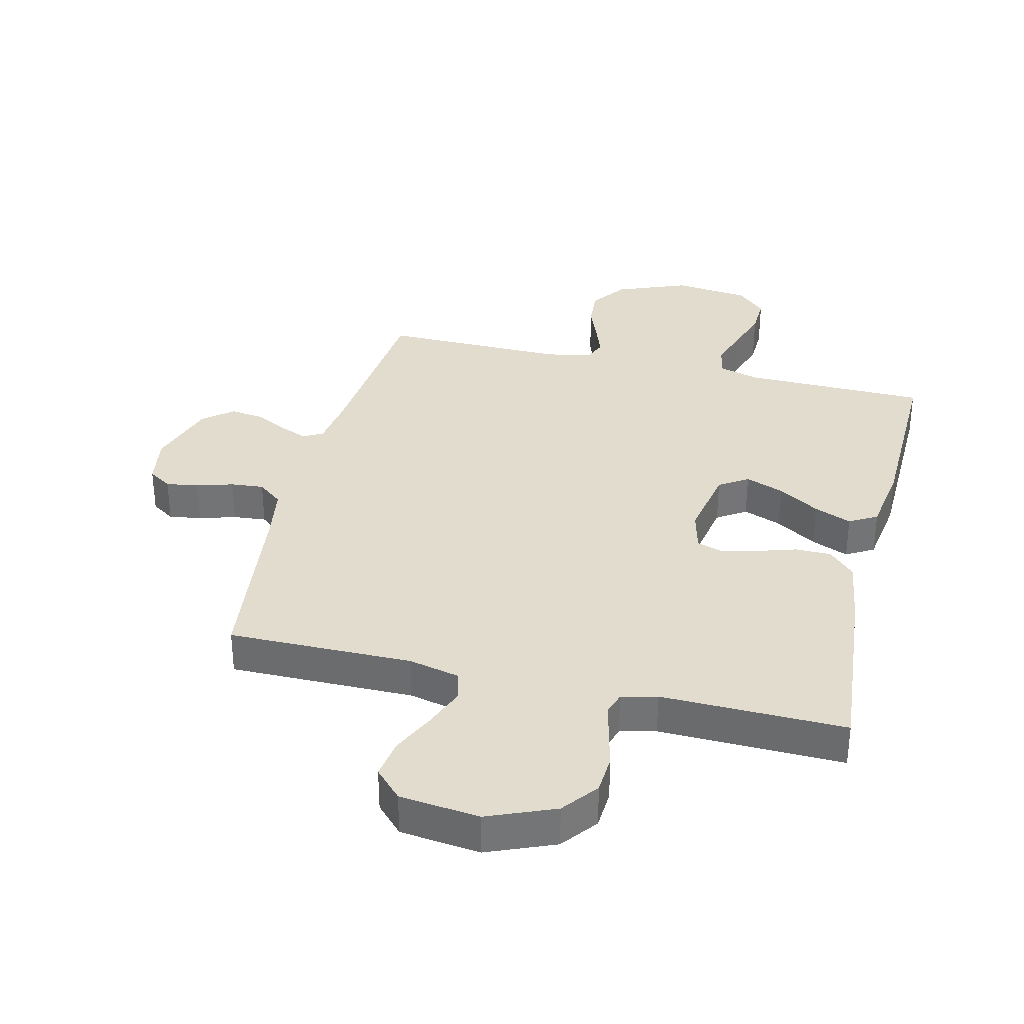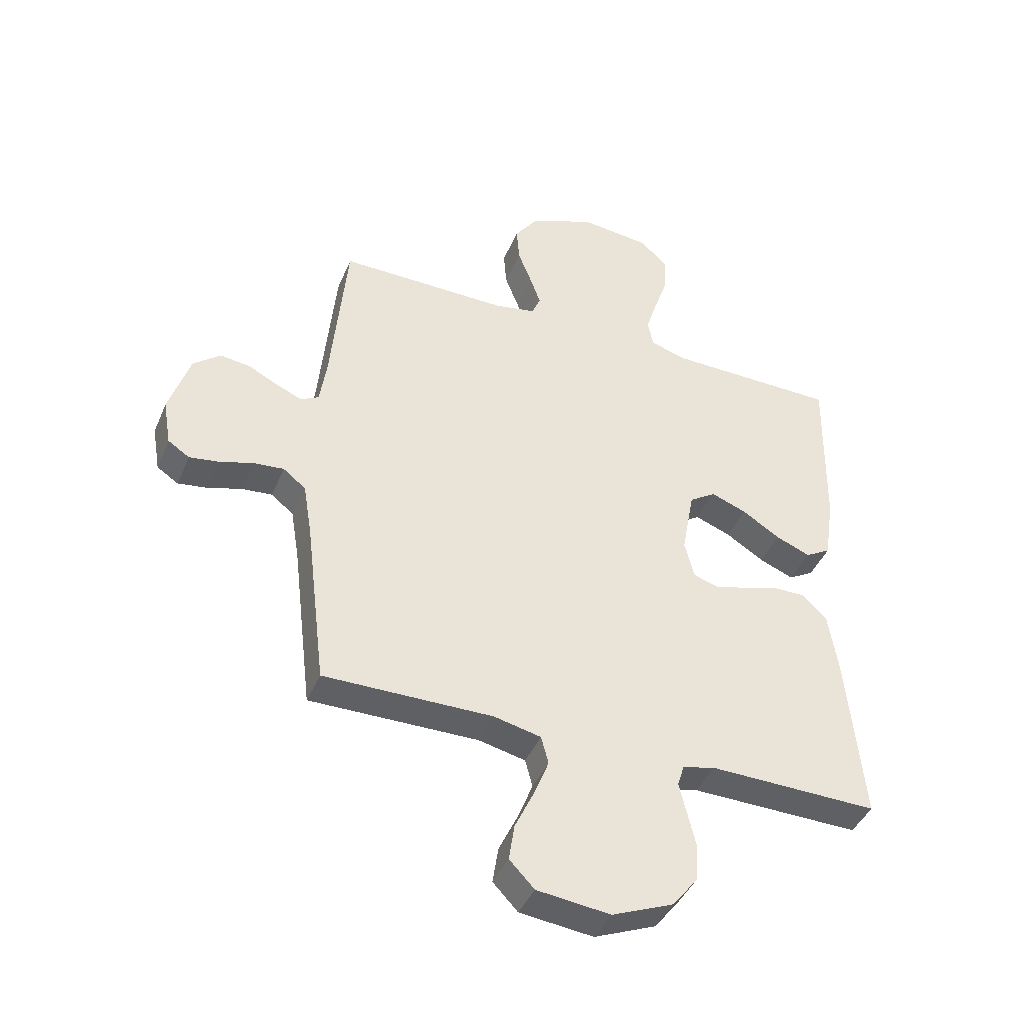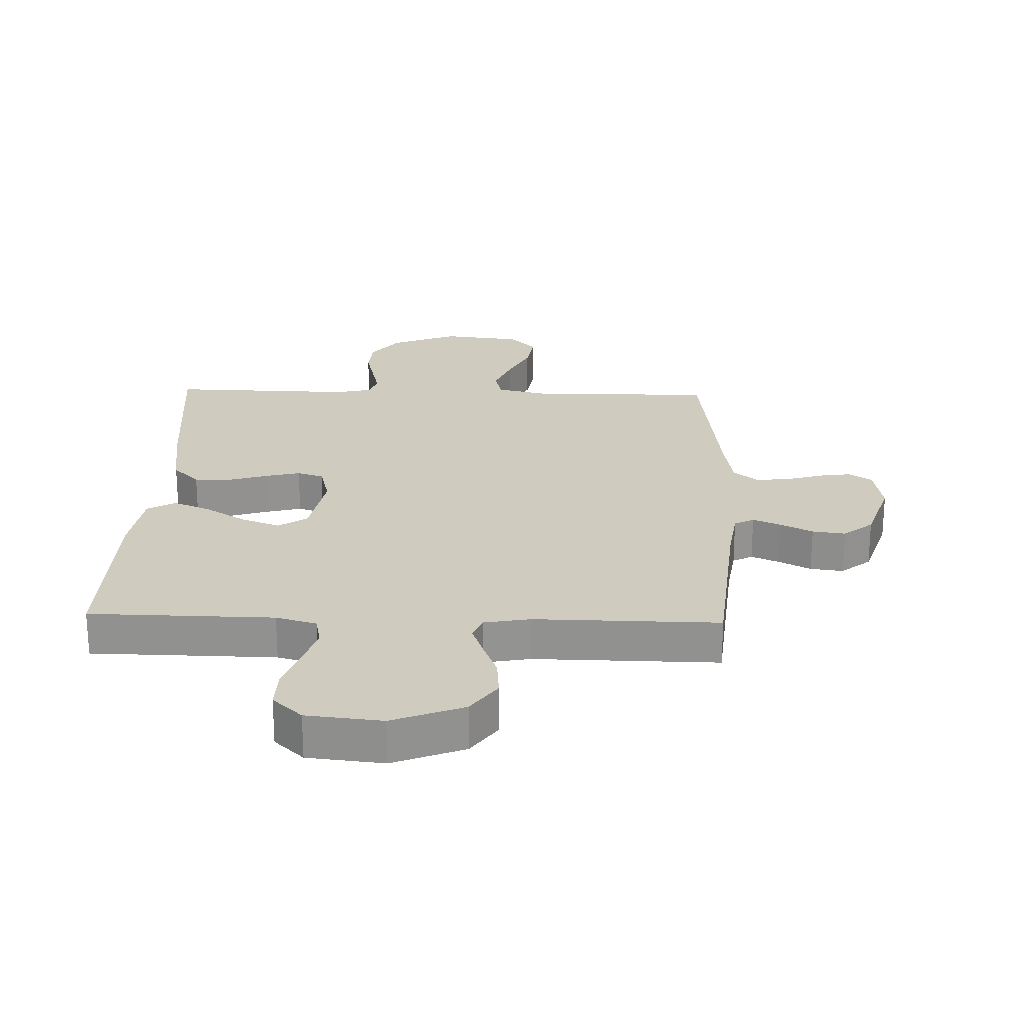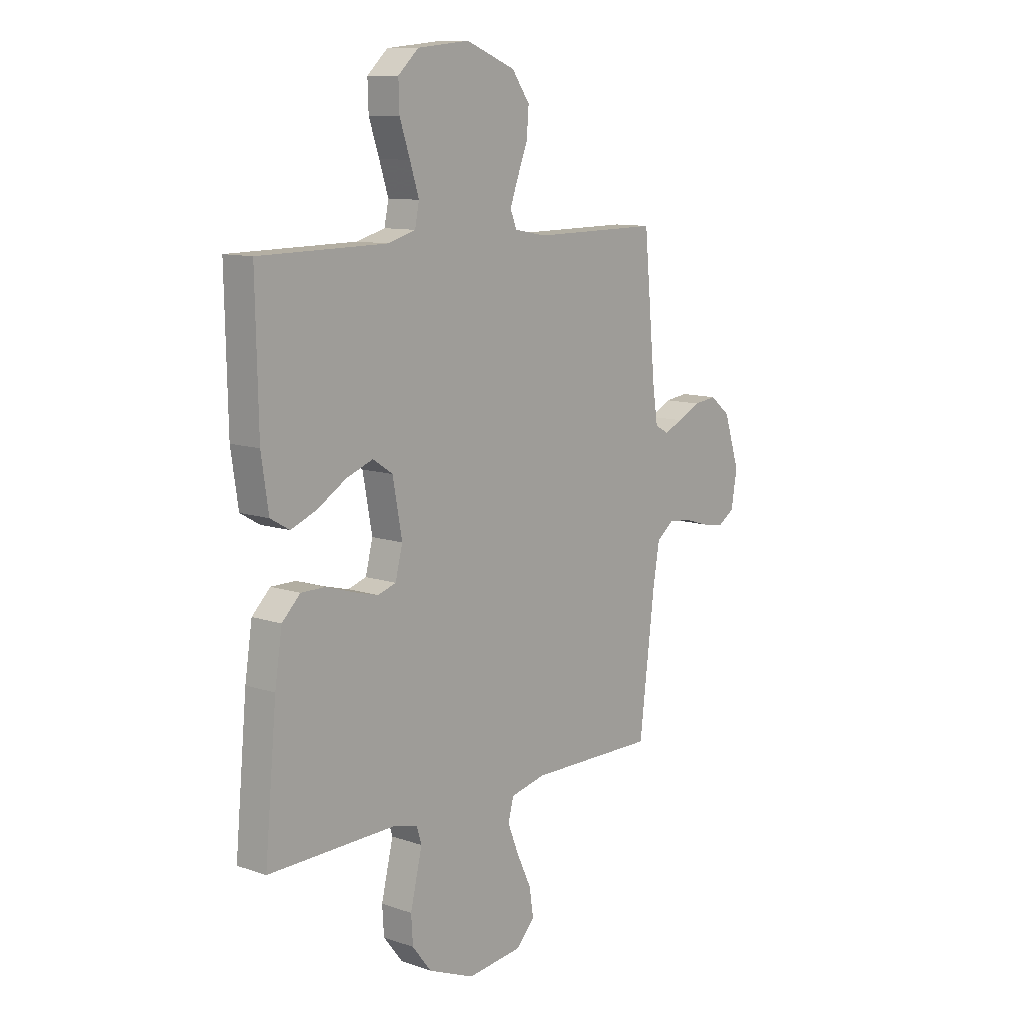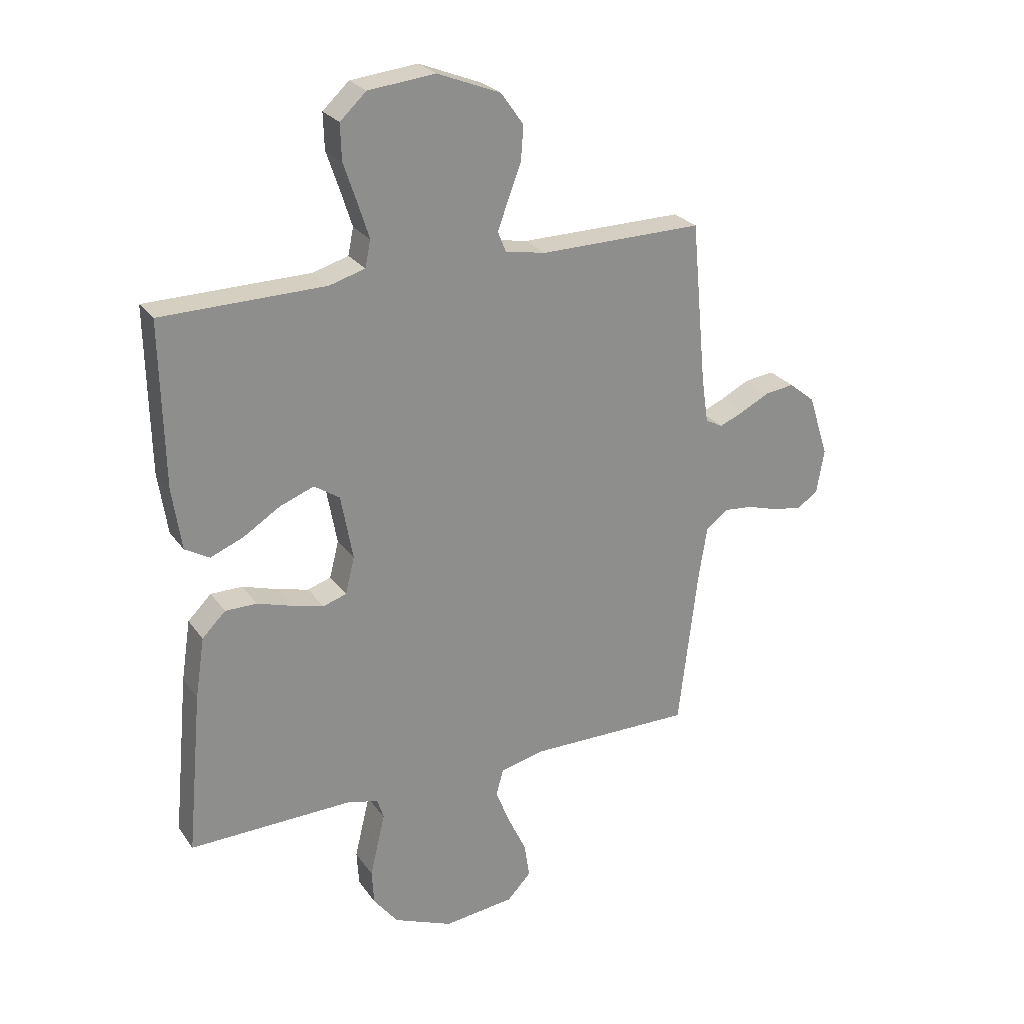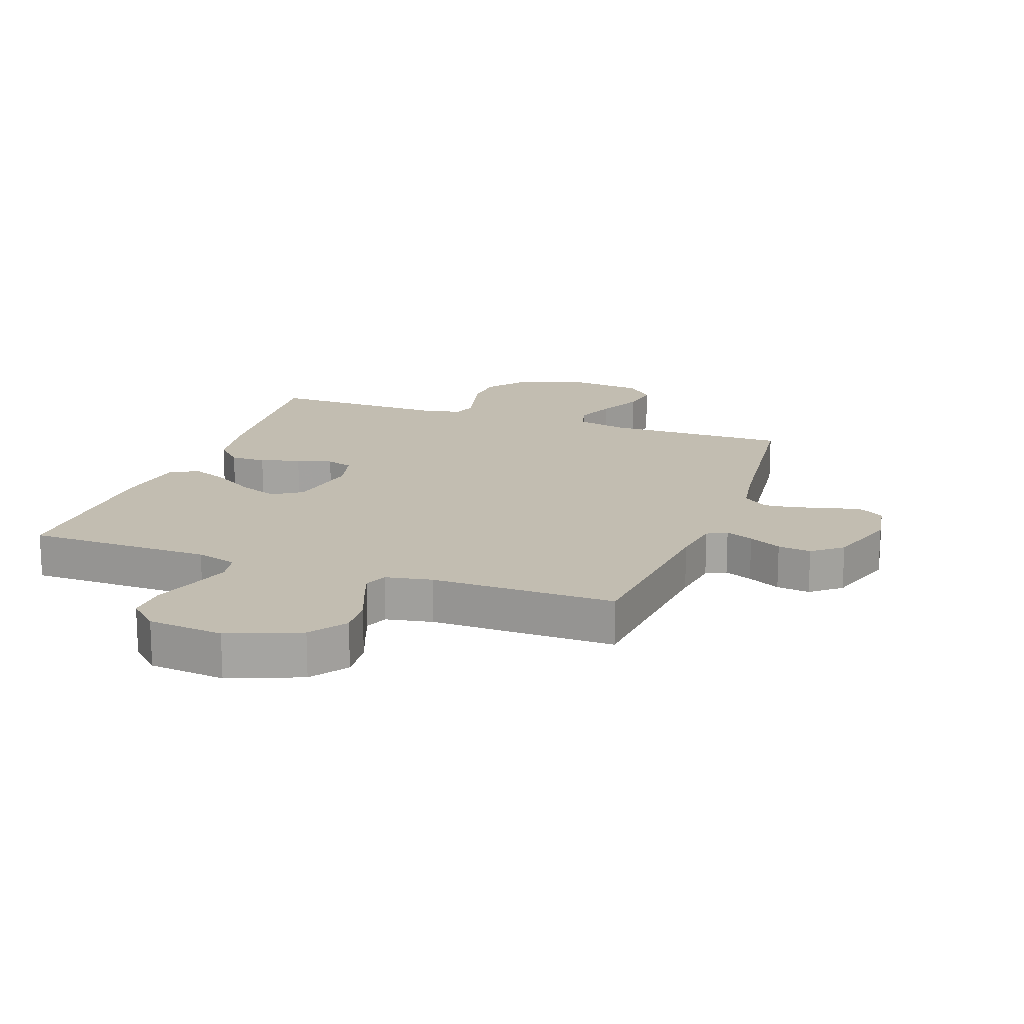
<metadata>
{"format":"obj","ext":"obj","renderer":"f3d","projection":"perspective","resolution":1024,"background":"white","views":[{"elev":34.1,"azim":-166.4,"up":"+Y"},{"elev":-42.3,"azim":158.2,"up":"+Z"},{"elev":23.7,"azim":1.8,"up":"+Y"},{"elev":10.7,"azim":-49.5,"up":"+Z"},{"elev":25.7,"azim":-27.2,"up":"+Z"},{"elev":16.8,"azim":19.7,"up":"+Y"}]}
</metadata>
<code>
v 0.5 0.07 0.5
v 0.528 0.07 0.2
v 0.54 0.07 0.118
v 0.572 0.07 0.101
v 0.617 0.07 0.12
v 0.67 0.07 0.147
v 0.724 0.07 0.154
v 0.772 0.07 0.115
v 0.809 0.07 0
v 0.795 0.07 -0.082
v 0.757 0.07 -0.107
v 0.704 0.07 -0.099
v 0.645 0.07 -0.081
v 0.591 0.07 -0.076
v 0.551 0.07 -0.108
v 0.536 0.07 -0.2
v 0.5 0.07 -0.5
v 0.2 0.07 -0.498
v 0.117 0.07 -0.517
v 0.104 0.07 -0.566
v 0.13 0.07 -0.632
v 0.164 0.07 -0.704
v 0.174 0.07 -0.769
v 0.13 0.07 -0.815
v 0 0.07 -0.83
v -0.109 0.07 -0.785
v -0.154 0.07 -0.727
v -0.158 0.07 -0.663
v -0.143 0.07 -0.6
v -0.13 0.07 -0.546
v -0.142 0.07 -0.508
v -0.2 0.07 -0.494
v -0.5 0.07 -0.5
v -0.472 0.07 -0.2
v -0.455 0.07 -0.089
v -0.412 0.07 -0.046
v -0.354 0.07 -0.046
v -0.29 0.07 -0.066
v -0.232 0.07 -0.081
v -0.189 0.07 -0.067
v -0.172 0.07 0
v -0.194 0.07 0.12
v -0.241 0.07 0.151
v -0.304 0.07 0.127
v -0.371 0.07 0.085
v -0.432 0.07 0.06
v -0.477 0.07 0.086
v -0.494 0.07 0.2
v -0.5 0.07 0.5
v -0.2 0.07 0.504
v -0.134 0.07 0.523
v -0.124 0.07 0.572
v -0.145 0.07 0.638
v -0.169 0.07 0.709
v -0.171 0.07 0.774
v -0.123 0.07 0.819
v 0 0.07 0.832
v 0.116 0.07 0.786
v 0.158 0.07 0.727
v 0.153 0.07 0.663
v 0.129 0.07 0.601
v 0.11 0.07 0.548
v 0.125 0.07 0.511
v 0.2 0.07 0.497
v 0.5 0 0.5
v 0.528 0 0.2
v 0.54 0 0.118
v 0.572 0 0.101
v 0.617 0 0.12
v 0.67 0 0.147
v 0.724 0 0.154
v 0.772 0 0.115
v 0.809 0 0
v 0.795 0 -0.082
v 0.757 0 -0.107
v 0.704 0 -0.099
v 0.645 0 -0.081
v 0.591 0 -0.076
v 0.551 0 -0.108
v 0.536 0 -0.2
v 0.5 0 -0.5
v 0.2 0 -0.498
v 0.117 0 -0.517
v 0.104 0 -0.566
v 0.13 0 -0.632
v 0.164 0 -0.704
v 0.174 0 -0.769
v 0.13 0 -0.815
v 0 0 -0.83
v -0.109 0 -0.785
v -0.154 0 -0.727
v -0.158 0 -0.663
v -0.143 0 -0.6
v -0.13 0 -0.546
v -0.142 0 -0.508
v -0.2 0 -0.494
v -0.5 0 -0.5
v -0.472 0 -0.2
v -0.455 0 -0.089
v -0.412 0 -0.046
v -0.354 0 -0.046
v -0.29 0 -0.066
v -0.232 0 -0.081
v -0.189 0 -0.067
v -0.172 0 0
v -0.194 0 0.12
v -0.241 0 0.151
v -0.304 0 0.127
v -0.371 0 0.085
v -0.432 0 0.06
v -0.477 0 0.086
v -0.494 0 0.2
v -0.5 0 0.5
v -0.2 0 0.504
v -0.134 0 0.523
v -0.124 0 0.572
v -0.145 0 0.638
v -0.169 0 0.709
v -0.171 0 0.774
v -0.123 0 0.819
v 0 0 0.832
v 0.116 0 0.786
v 0.158 0 0.727
v 0.153 0 0.663
v 0.129 0 0.601
v 0.11 0 0.548
v 0.125 0 0.511
v 0.2 0 0.497
f 59 60 61
f 58 59 61
f 57 58 61
f 56 57 61
f 55 56 61
f 54 55 61
f 53 54 61
f 52 53 61 62
f 51 52 62 63
f 48 49 50
f 47 48 50
f 46 47 50
f 45 46 50
f 44 45 50
f 51 63 64
f 50 51 64
f 44 50 64
f 43 44 64
f 36 37 38
f 35 36 38
f 34 35 38
f 33 34 38
f 32 33 38
f 31 32 38 39
f 30 31 39 40
f 28 29 30
f 27 28 30
f 26 27 30
f 25 26 30
f 24 25 30
f 23 24 30
f 22 23 30
f 21 22 30
f 30 40 41
f 21 30 41
f 20 21 41
f 16 17 18
f 15 16 18 19
f 11 12 13
f 10 11 13
f 9 10 13
f 8 9 13
f 7 8 13
f 6 7 13
f 5 6 13
f 4 5 13 14
f 3 4 14 15
f 64 1 2
f 43 64 2
f 42 43 2
f 19 20 41 42
f 15 19 42
f 3 15 42
f 2 3 42
f 125 124 123
f 125 123 122
f 125 122 121
f 125 121 120
f 125 120 119
f 125 119 118
f 125 118 117
f 126 125 117 116
f 127 126 116 115
f 114 113 112
f 114 112 111
f 114 111 110
f 114 110 109
f 114 109 108
f 128 127 115
f 128 115 114
f 128 114 108
f 128 108 107
f 102 101 100
f 102 100 99
f 102 99 98
f 102 98 97
f 102 97 96
f 103 102 96 95
f 104 103 95 94
f 94 93 92
f 94 92 91
f 94 91 90
f 94 90 89
f 94 89 88
f 94 88 87
f 94 87 86
f 94 86 85
f 105 104 94
f 105 94 85
f 105 85 84
f 82 81 80
f 83 82 80 79
f 77 76 75
f 77 75 74
f 77 74 73
f 77 73 72
f 77 72 71
f 77 71 70
f 77 70 69
f 78 77 69 68
f 79 78 68 67
f 66 65 128
f 66 128 107
f 66 107 106
f 106 105 84 83
f 106 83 79
f 106 79 67
f 106 67 66
f 1 65 66 2
f 2 66 67 3
f 3 67 68 4
f 4 68 69 5
f 5 69 70 6
f 6 70 71 7
f 7 71 72 8
f 8 72 73 9
f 9 73 74 10
f 10 74 75 11
f 11 75 76 12
f 12 76 77 13
f 13 77 78 14
f 14 78 79 15
f 15 79 80 16
f 16 80 81 17
f 17 81 82 18
f 18 82 83 19
f 19 83 84 20
f 20 84 85 21
f 21 85 86 22
f 22 86 87 23
f 23 87 88 24
f 24 88 89 25
f 25 89 90 26
f 26 90 91 27
f 27 91 92 28
f 28 92 93 29
f 29 93 94 30
f 30 94 95 31
f 31 95 96 32
f 32 96 97 33
f 33 97 98 34
f 34 98 99 35
f 35 99 100 36
f 36 100 101 37
f 37 101 102 38
f 38 102 103 39
f 39 103 104 40
f 40 104 105 41
f 41 105 106 42
f 42 106 107 43
f 43 107 108 44
f 44 108 109 45
f 45 109 110 46
f 46 110 111 47
f 47 111 112 48
f 48 112 113 49
f 49 113 114 50
f 50 114 115 51
f 51 115 116 52
f 52 116 117 53
f 53 117 118 54
f 54 118 119 55
f 55 119 120 56
f 56 120 121 57
f 57 121 122 58
f 58 122 123 59
f 59 123 124 60
f 60 124 125 61
f 61 125 126 62
f 62 126 127 63
f 63 127 128 64
f 64 128 65 1

</code>
